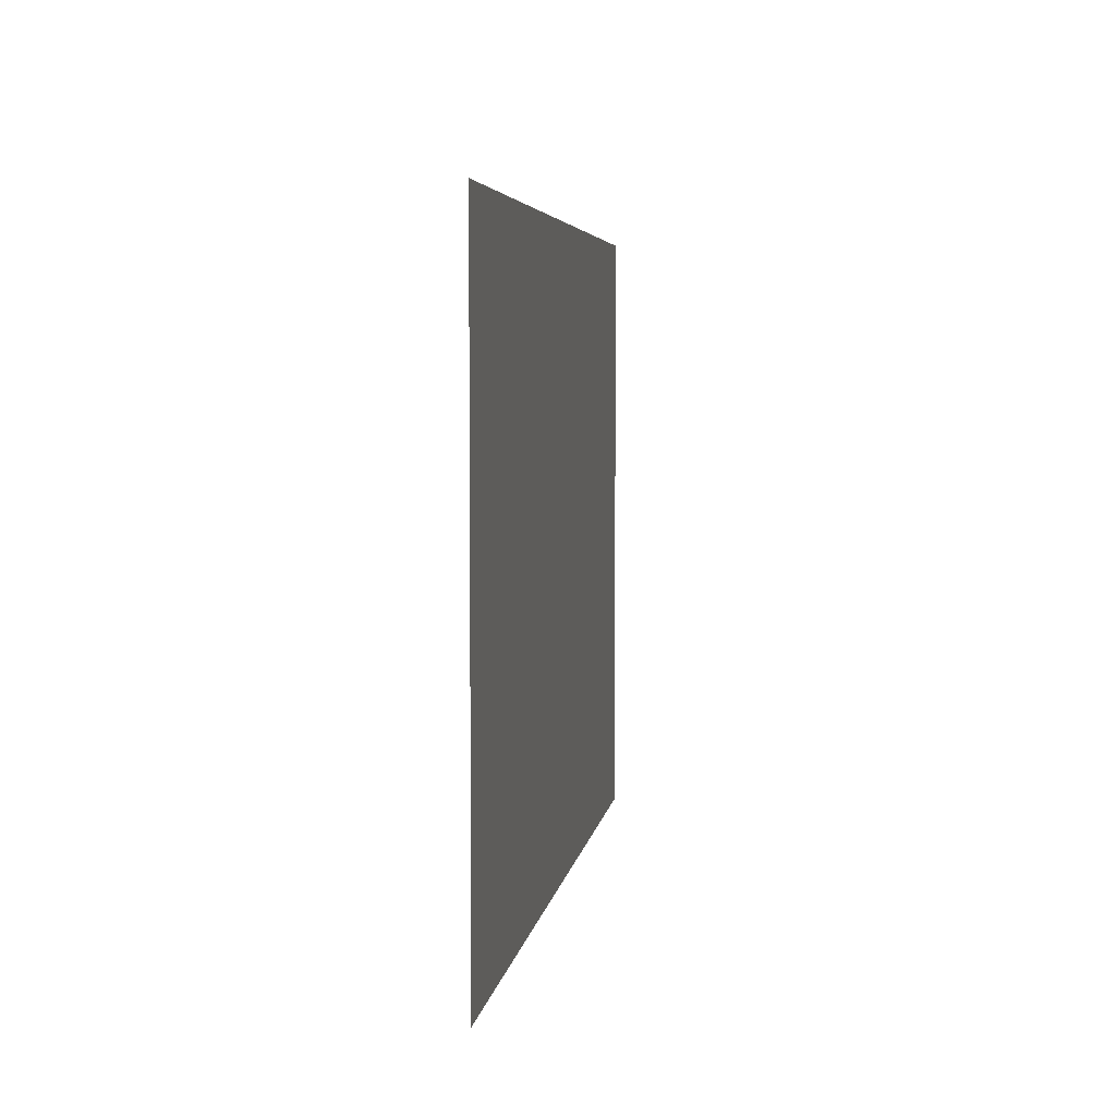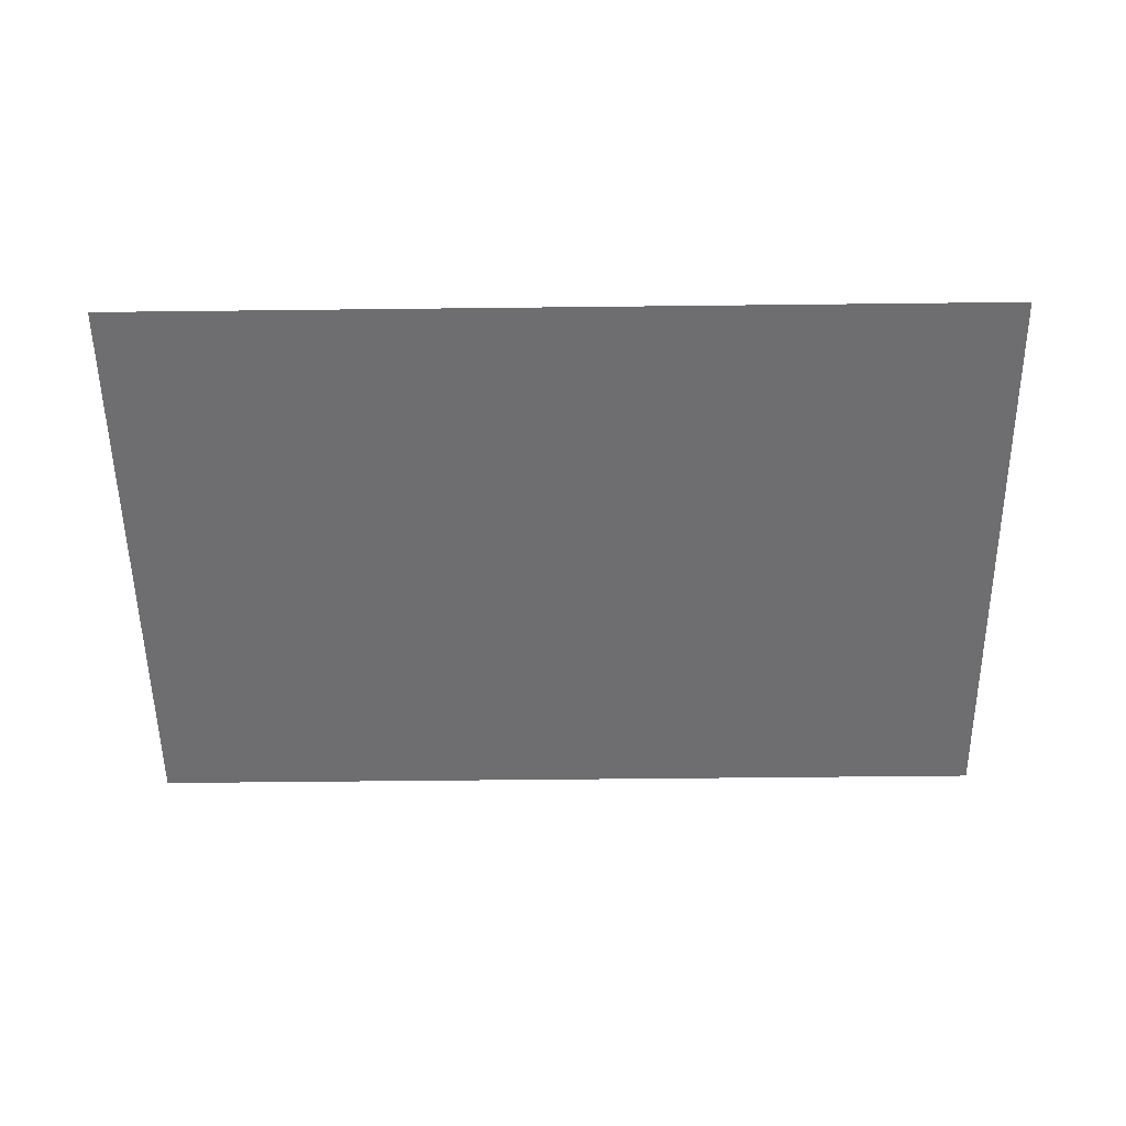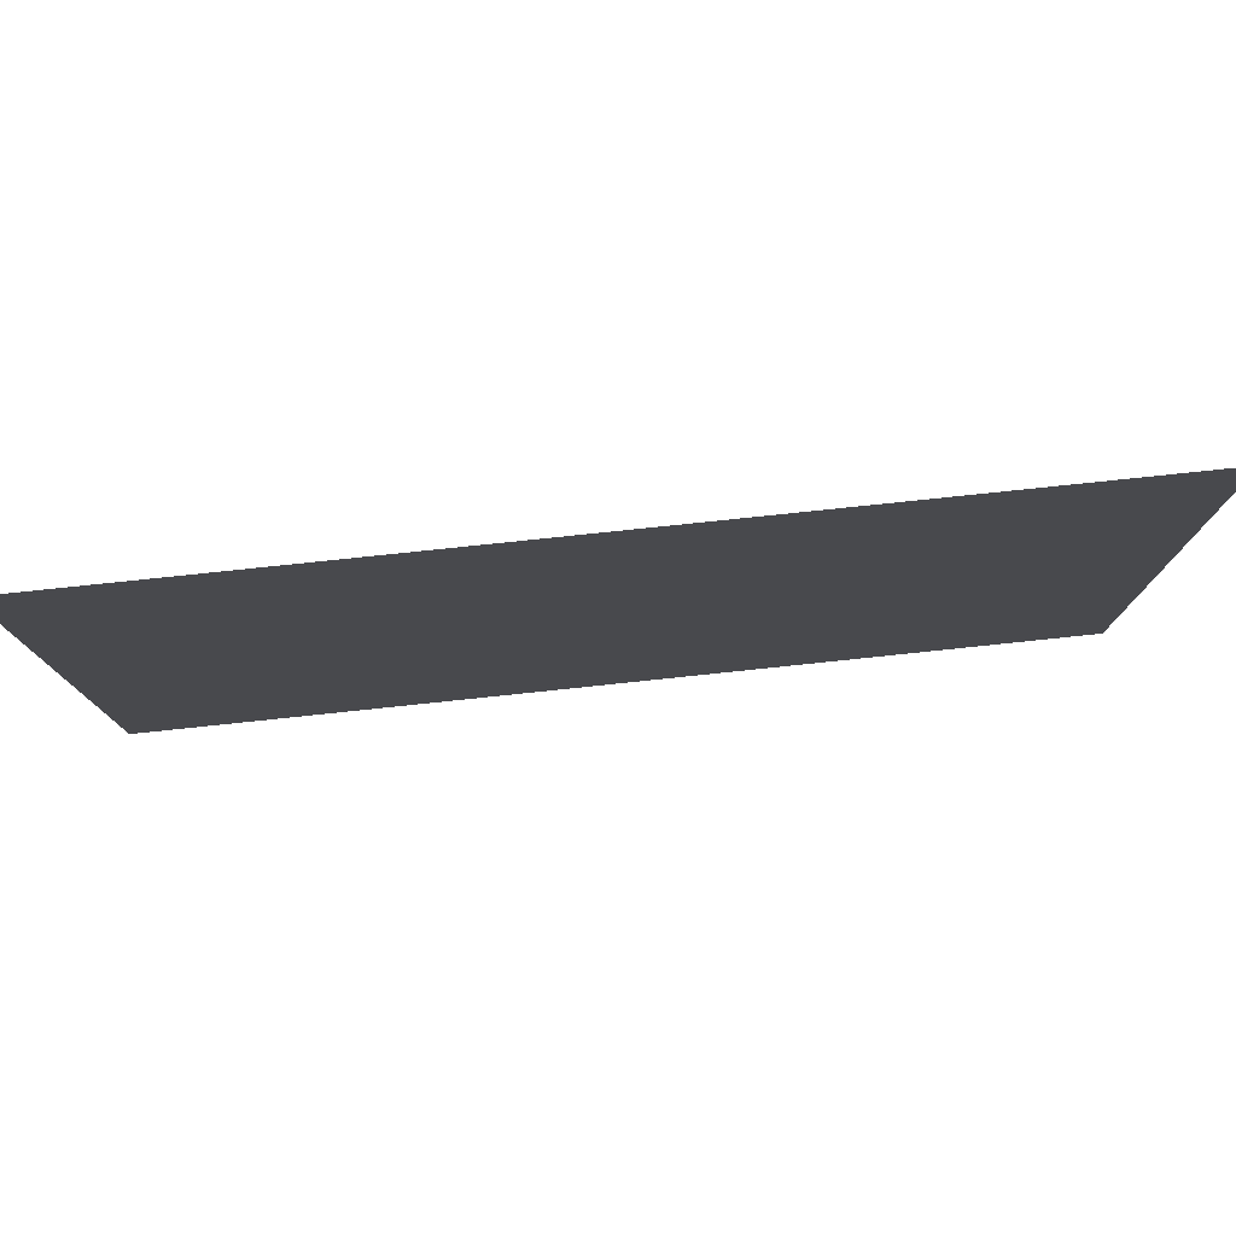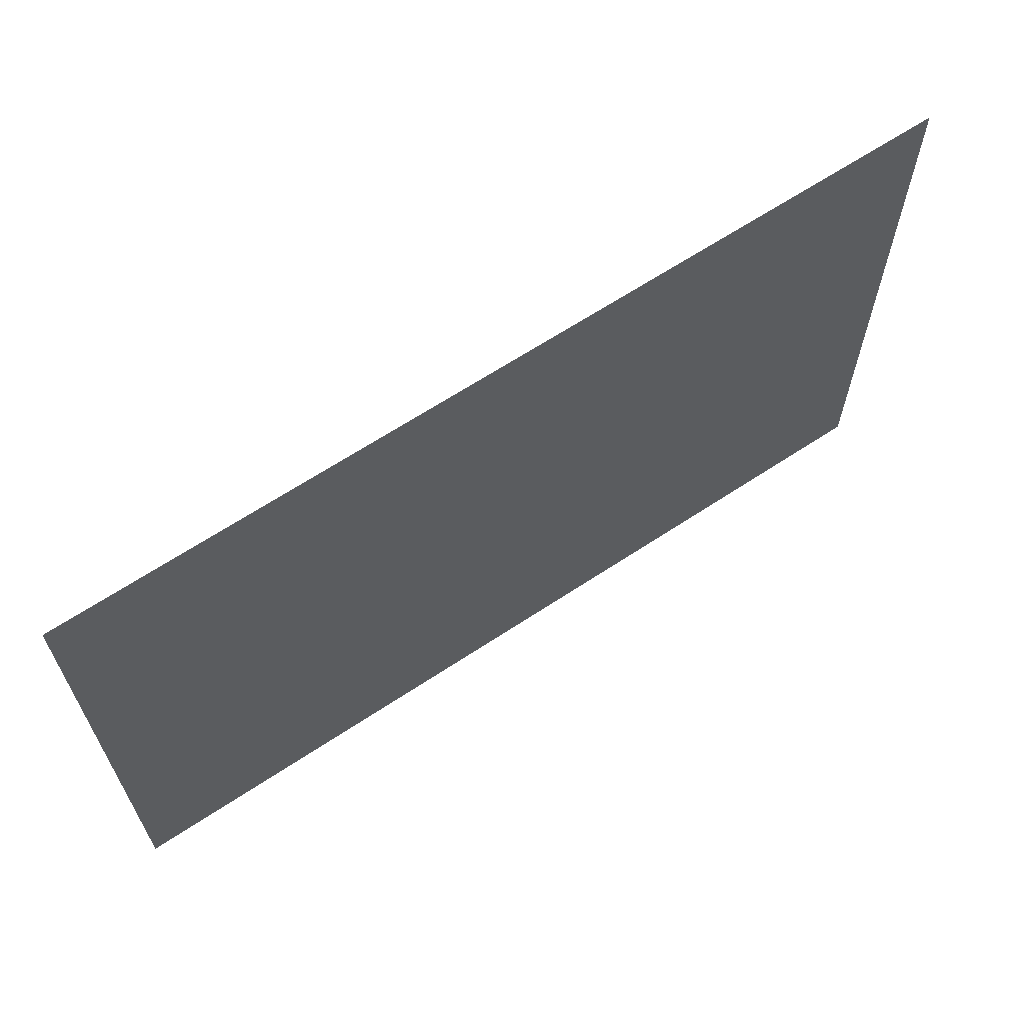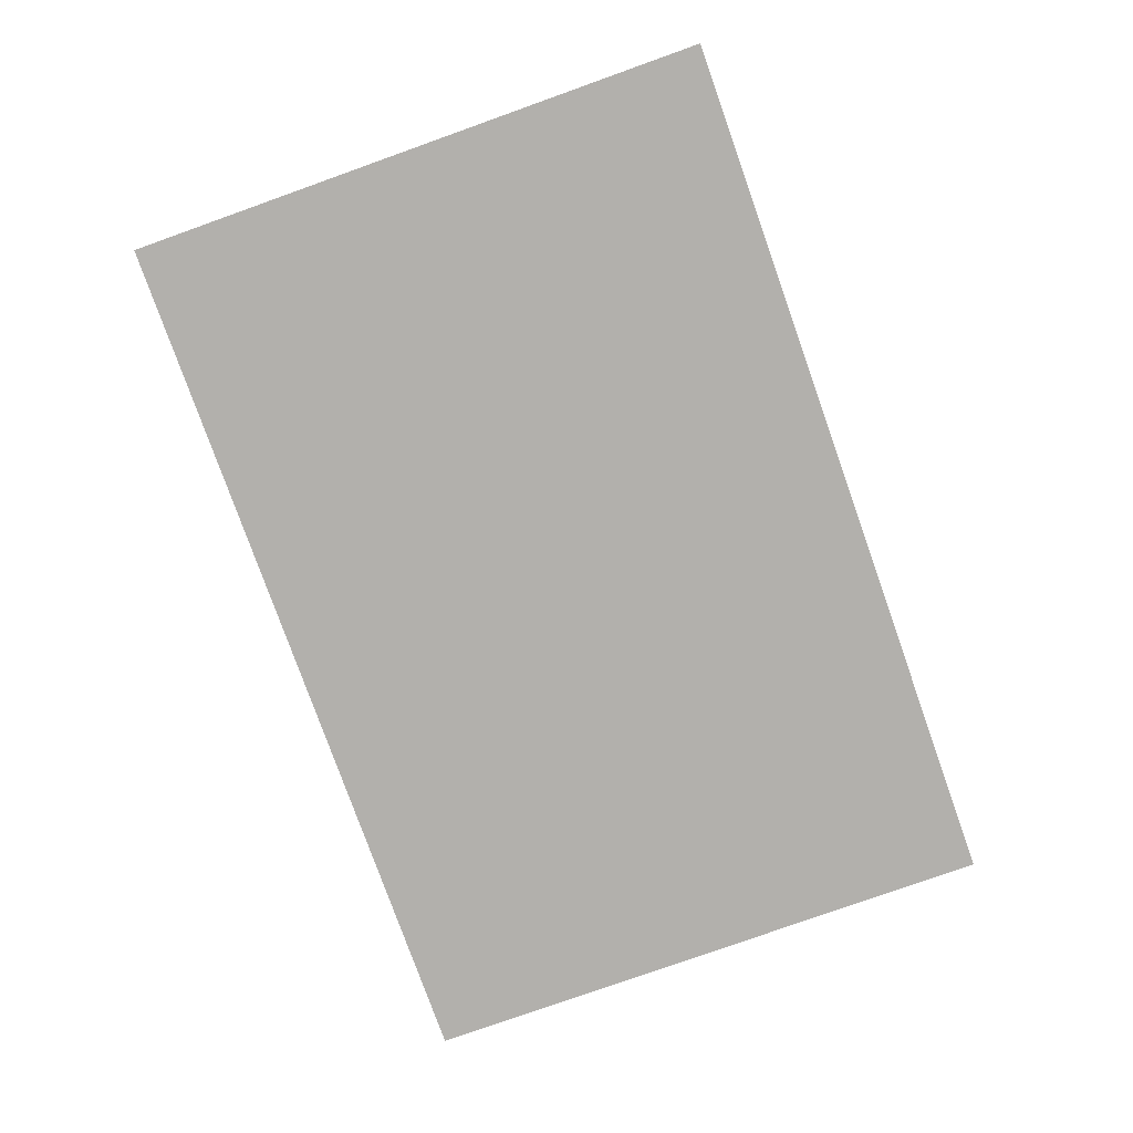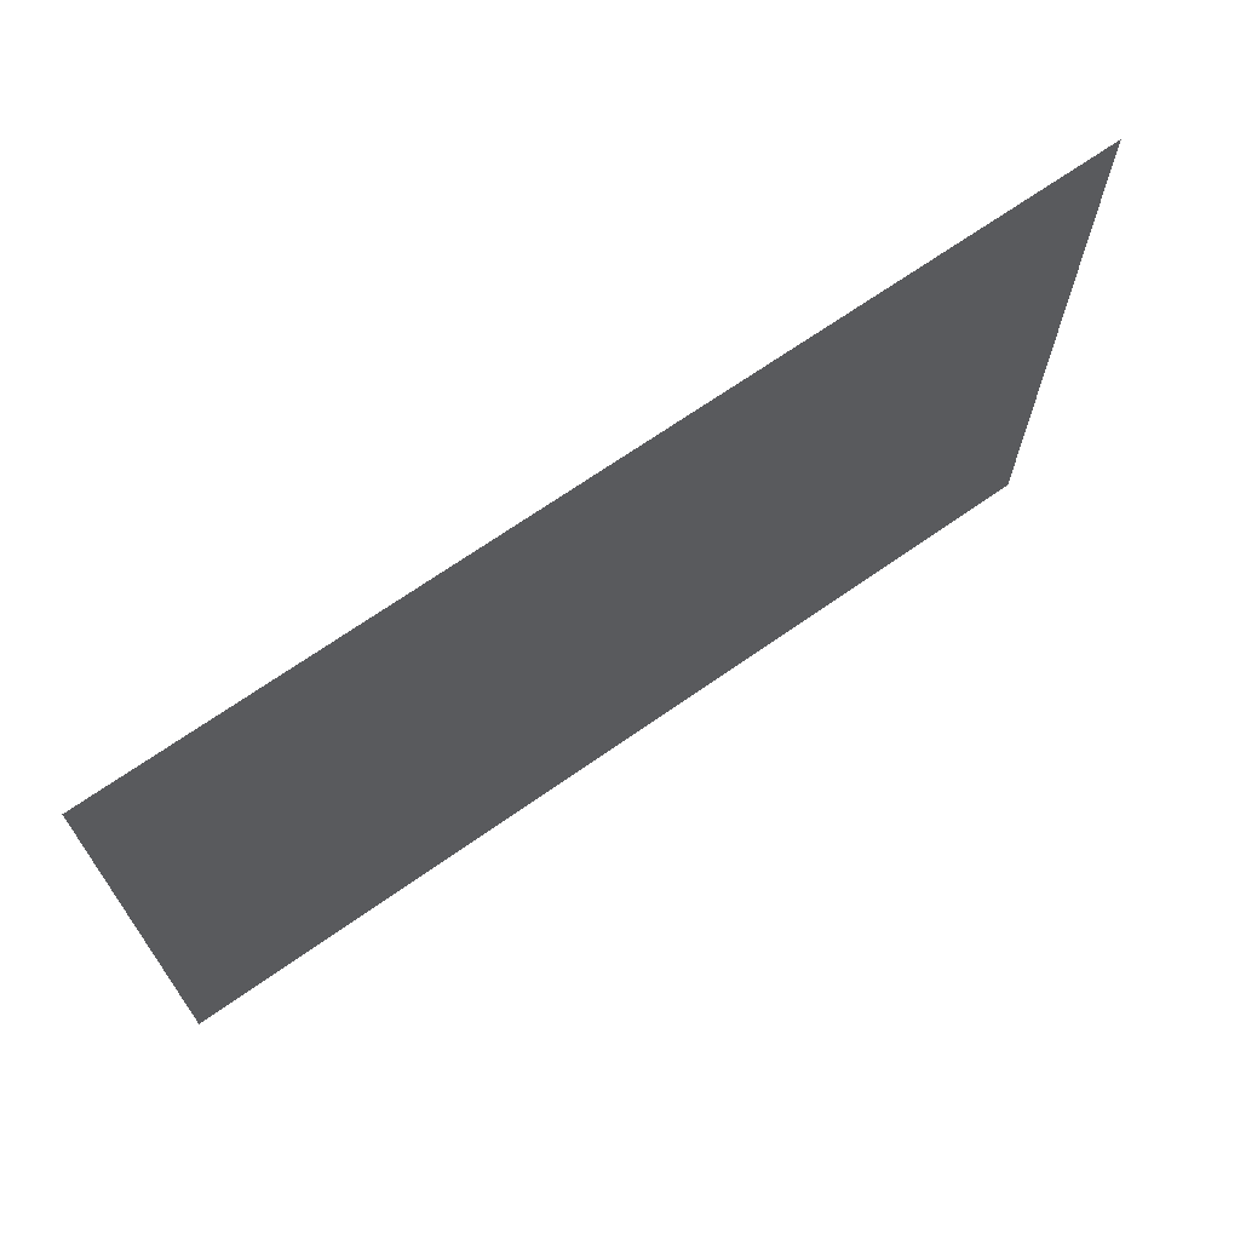
<metadata>
{"format":"obj","ext":"obj","renderer":"f3d","projection":"perspective","resolution":1024,"background":"white","views":[{"elev":4.6,"azim":97.9,"up":"+Z"},{"elev":-54.4,"azim":-179.3,"up":"+Y"},{"elev":78.4,"azim":174.0,"up":"+Z"},{"elev":64.8,"azim":146.3,"up":"+Z"},{"elev":-78.8,"azim":-70.4,"up":"+Y"},{"elev":68.0,"azim":-35.2,"up":"+Z"}]}
</metadata>
<code>
v  -9300 0 3e+04
v  -6300 0 3e+04
v  -9300 0 2.8e+04
v  -6300 0 2.8e+04
g stg050_coli_xx_wt_03
f 1 2 4
f 4 3 1
g

</code>
